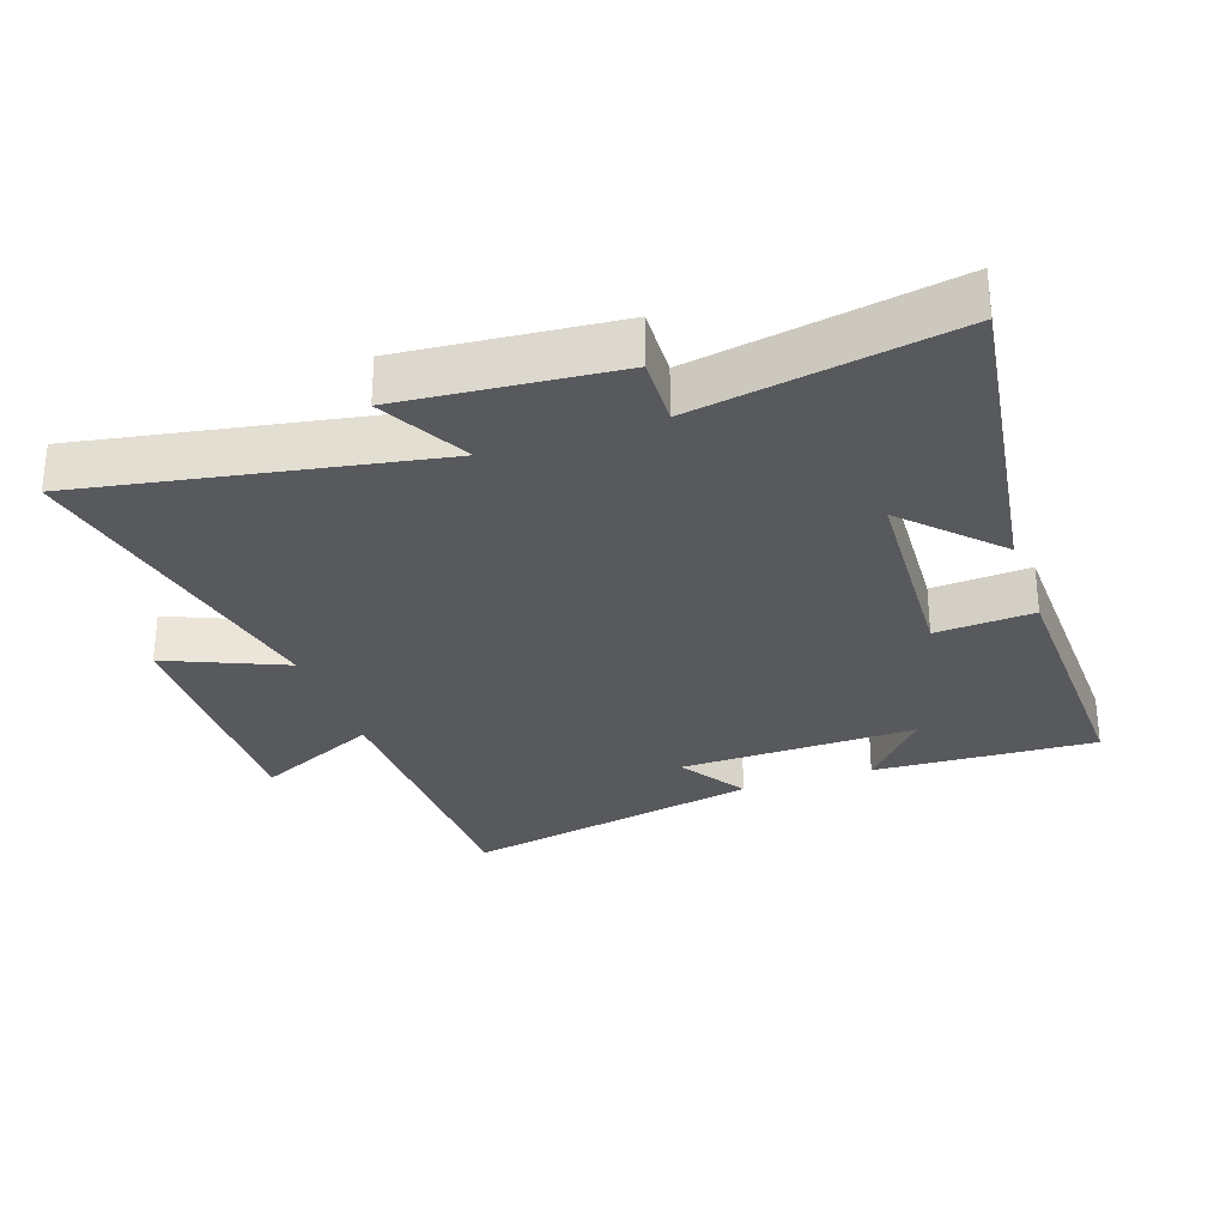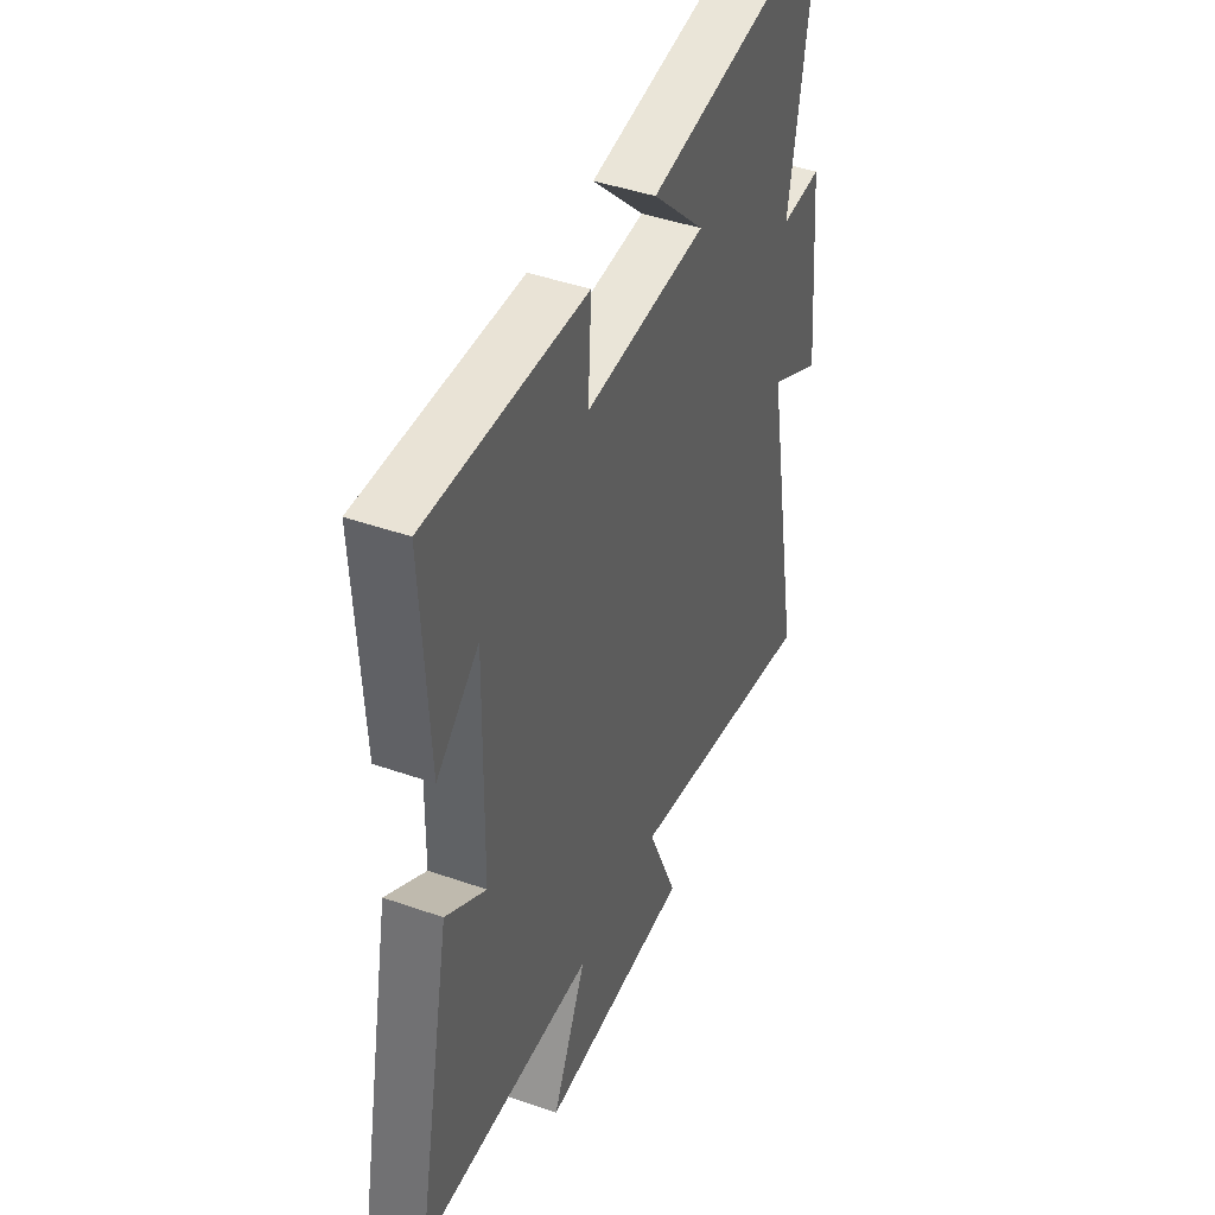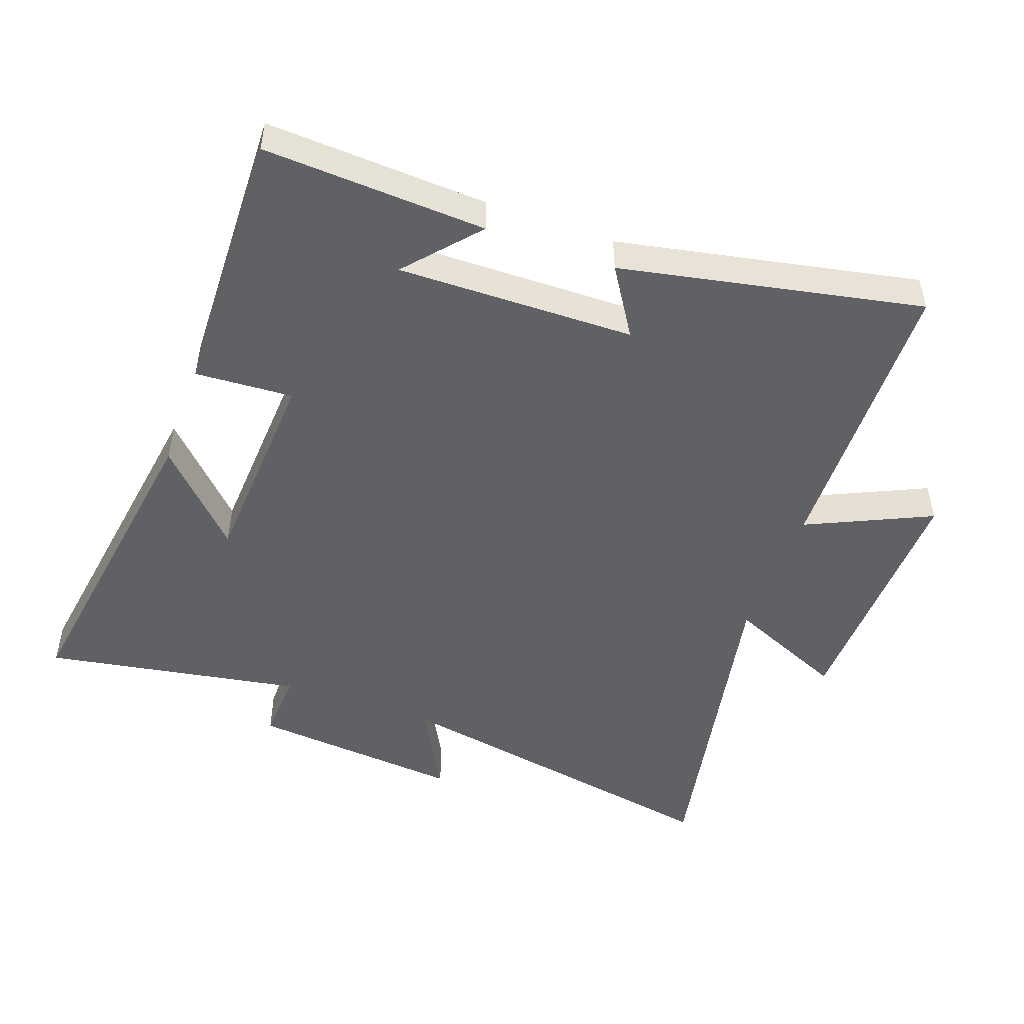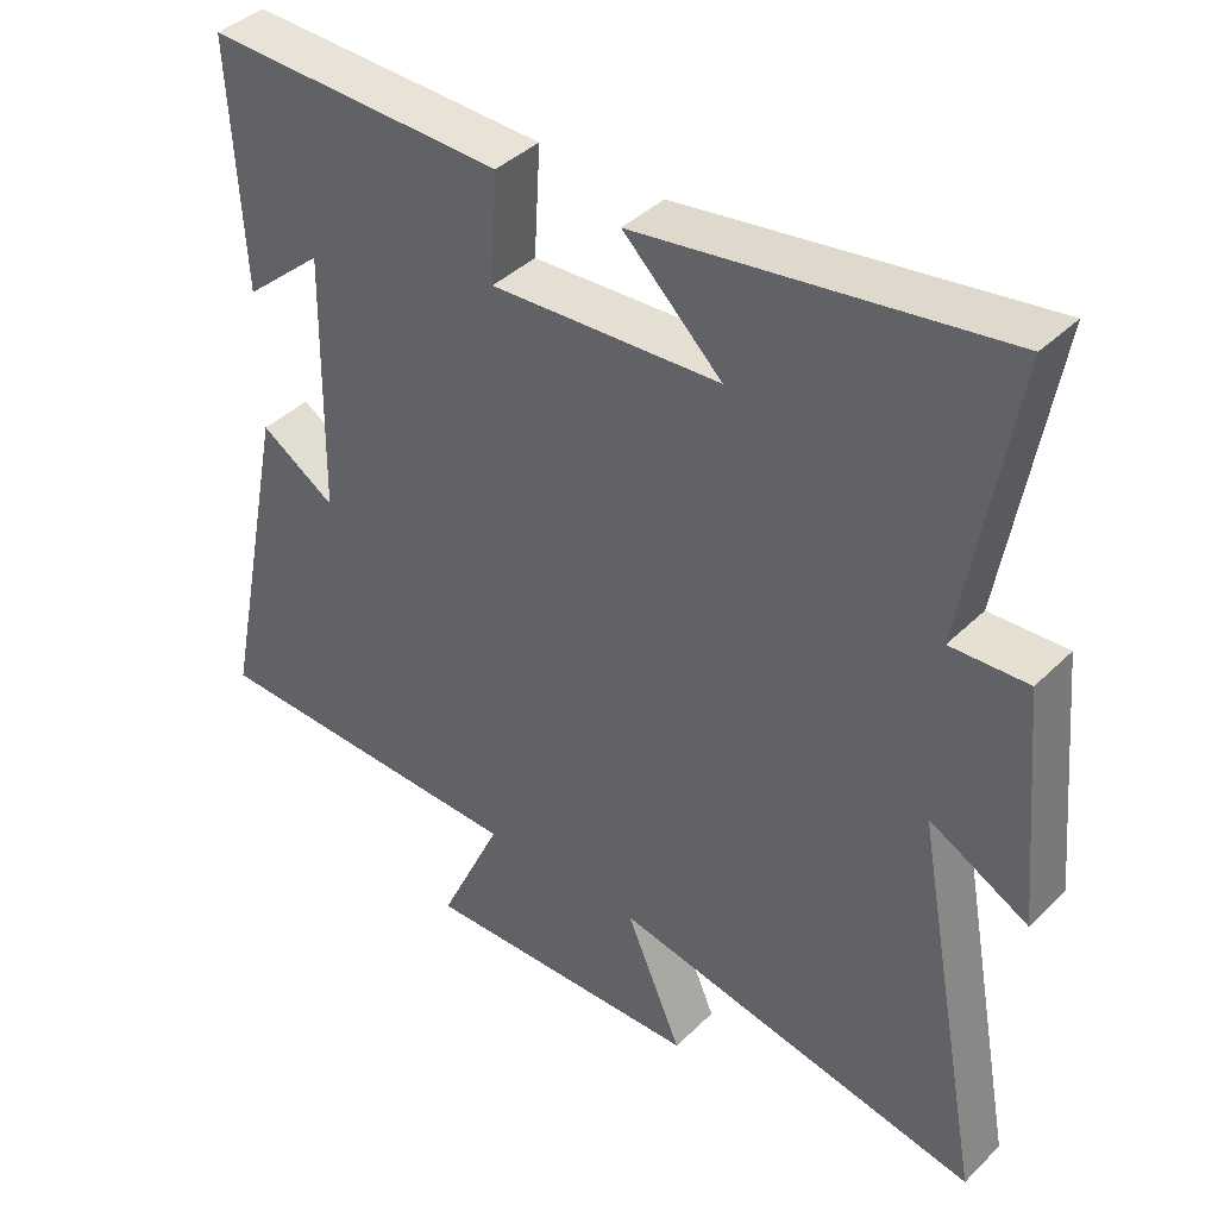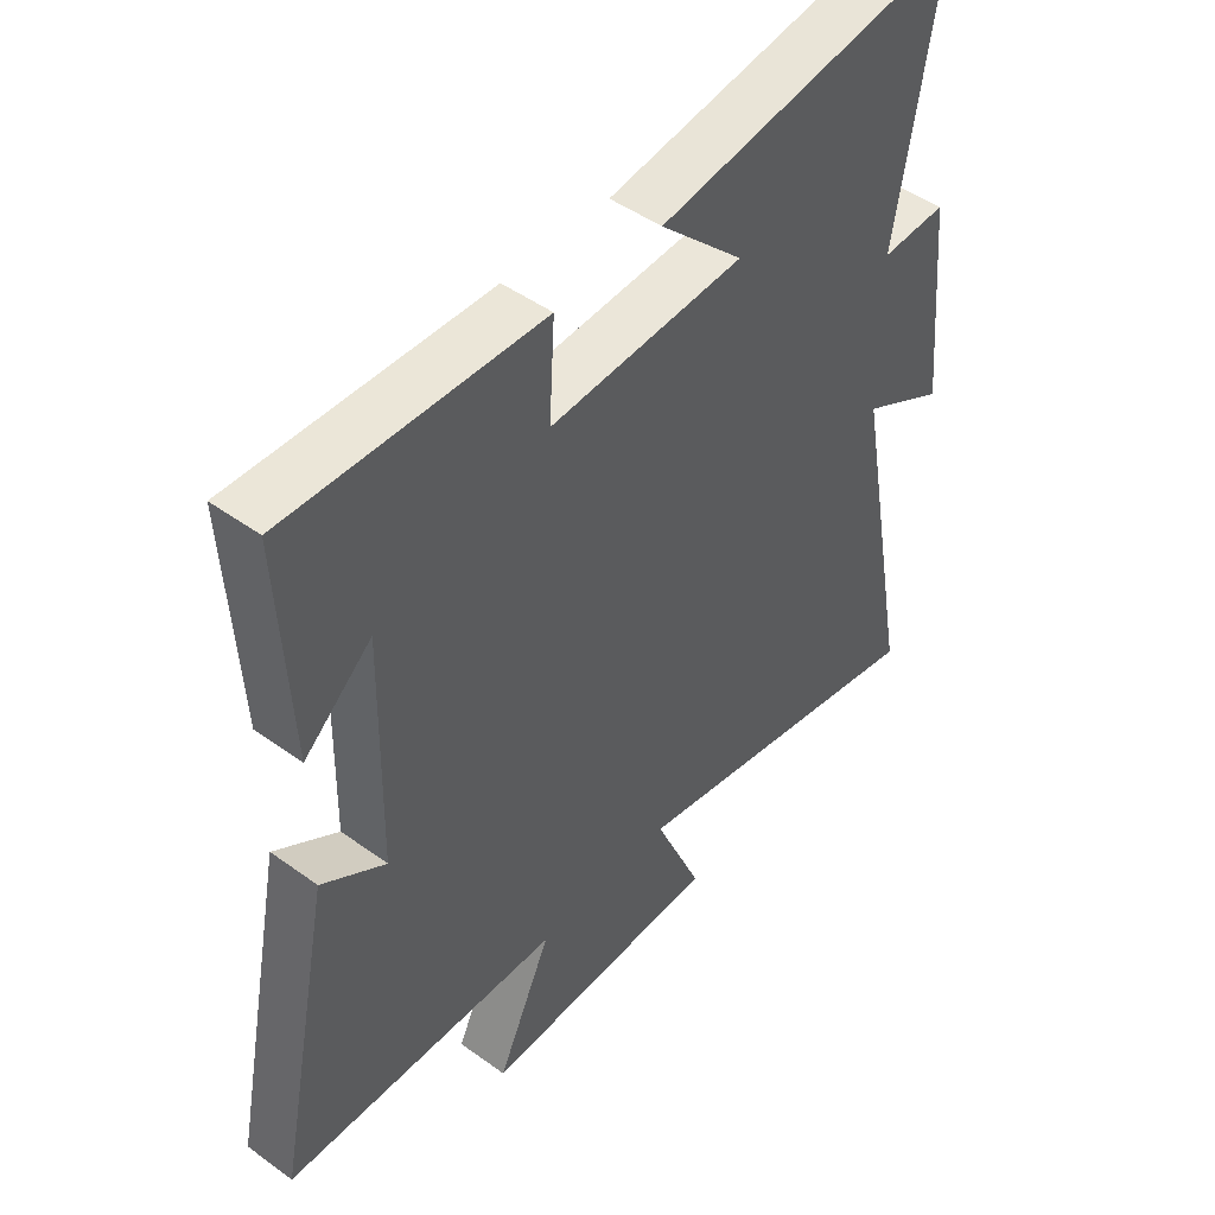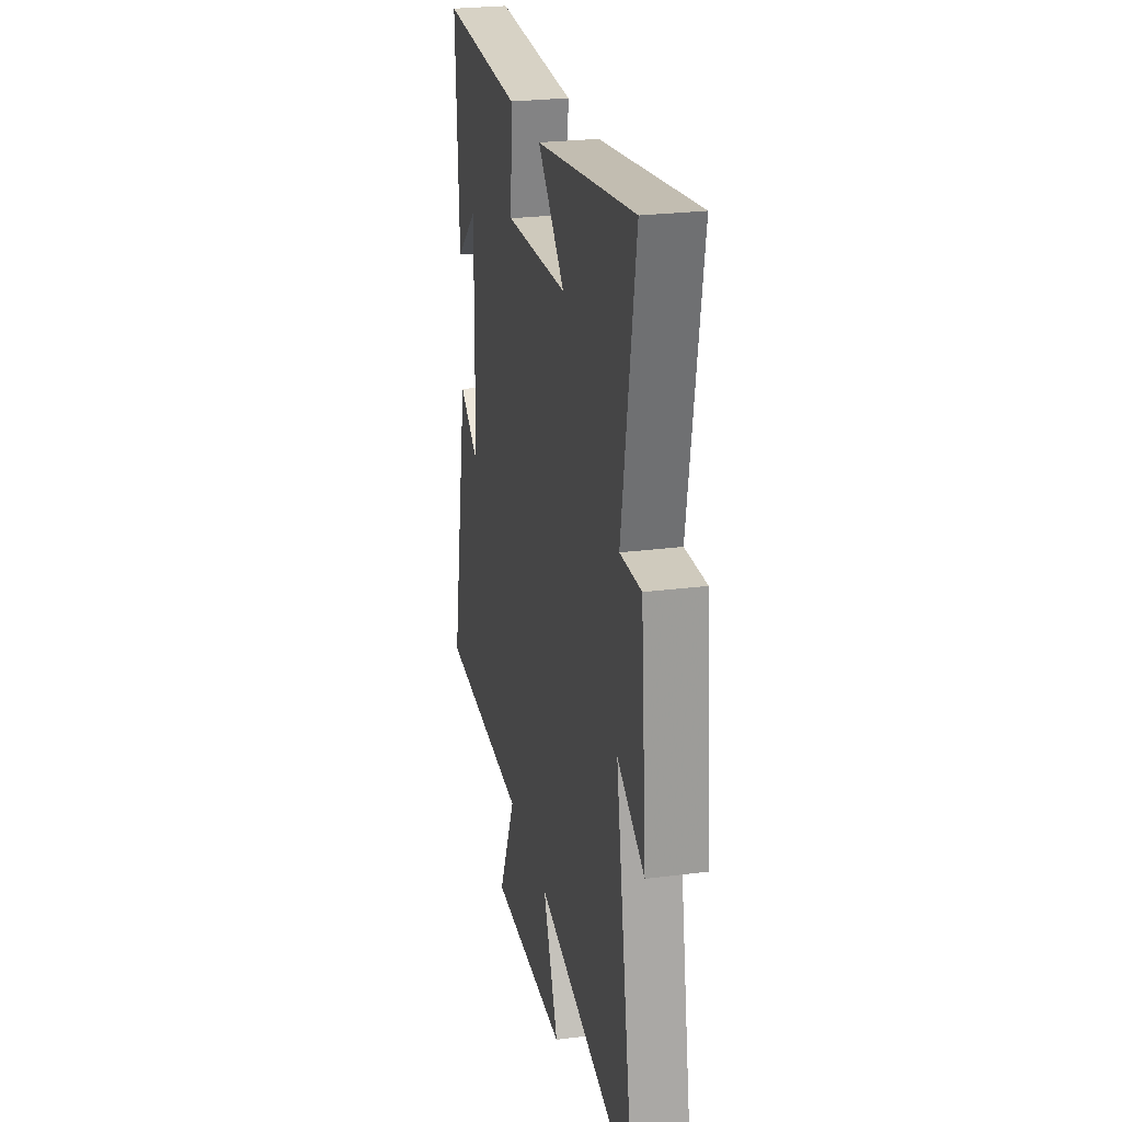
<metadata>
{"format":"obj","ext":"obj","renderer":"f3d","projection":"perspective","resolution":1024,"background":"white","views":[{"elev":-29.4,"azim":-70.8,"up":"+Y"},{"elev":43.2,"azim":112.6,"up":"+Z"},{"elev":-49.2,"azim":70.2,"up":"+Y"},{"elev":40.4,"azim":-139.8,"up":"+Z"},{"elev":47.0,"azim":129.4,"up":"+Z"},{"elev":25.6,"azim":-101.6,"up":"+Z"}]}
</metadata>
<code>
v 0.592 0.07 -0.489
v 0.14 0.07 -0.5
v 0.228 0.07 -0.69
v -0.164 0.07 -0.68
v -0.086 0.07 -0.5
v -0.598 0.07 -0.6
v -0.5 0.07 -0.068
v -0.637 0.07 -0.141
v -0.607 0.07 0.185
v -0.5 0.07 0.18
v -0.568 0.07 0.575
v -0.068 0.07 0.5
v -0.205 0.07 0.368
v 0.113 0.07 0.35
v 0.104 0.07 0.5
v 0.518 0.07 0.511
v 0.5 0.07 0.171
v 0.39 0.07 0.267
v 0.396 0.07 -0.095
v 0.5 0.07 -0.029
v 0.592 0 -0.489
v 0.14 0 -0.5
v 0.228 0 -0.69
v -0.164 0 -0.68
v -0.086 0 -0.5
v -0.598 0 -0.6
v -0.5 0 -0.068
v -0.637 0 -0.141
v -0.607 0 0.185
v -0.5 0 0.18
v -0.568 0 0.575
v -0.068 0 0.5
v -0.205 0 0.368
v 0.113 0 0.35
v 0.104 0 0.5
v 0.518 0 0.511
v 0.5 0 0.171
v 0.39 0 0.267
v 0.396 0 -0.095
v 0.5 0 -0.029
f 19 20 1 2
f 18 19 2
f 16 17 18
f 14 15 16 18
f 13 14 18 2
f 10 11 12 13
f 10 13 2
f 7 8 9 10
f 7 10 2 3
f 5 6 7
f 5 7 3
f 3 4 5
f 22 21 40 39
f 22 39 38
f 38 37 36
f 38 36 35 34
f 22 38 34 33
f 33 32 31 30
f 22 33 30
f 30 29 28 27
f 23 22 30 27
f 27 26 25
f 23 27 25
f 25 24 23
f 1 21 22 2
f 2 22 23 3
f 3 23 24 4
f 4 24 25 5
f 5 25 26 6
f 6 26 27 7
f 7 27 28 8
f 8 28 29 9
f 9 29 30 10
f 10 30 31 11
f 11 31 32 12
f 12 32 33 13
f 13 33 34 14
f 14 34 35 15
f 15 35 36 16
f 16 36 37 17
f 17 37 38 18
f 18 38 39 19
f 19 39 40 20
f 20 40 21 1

</code>
